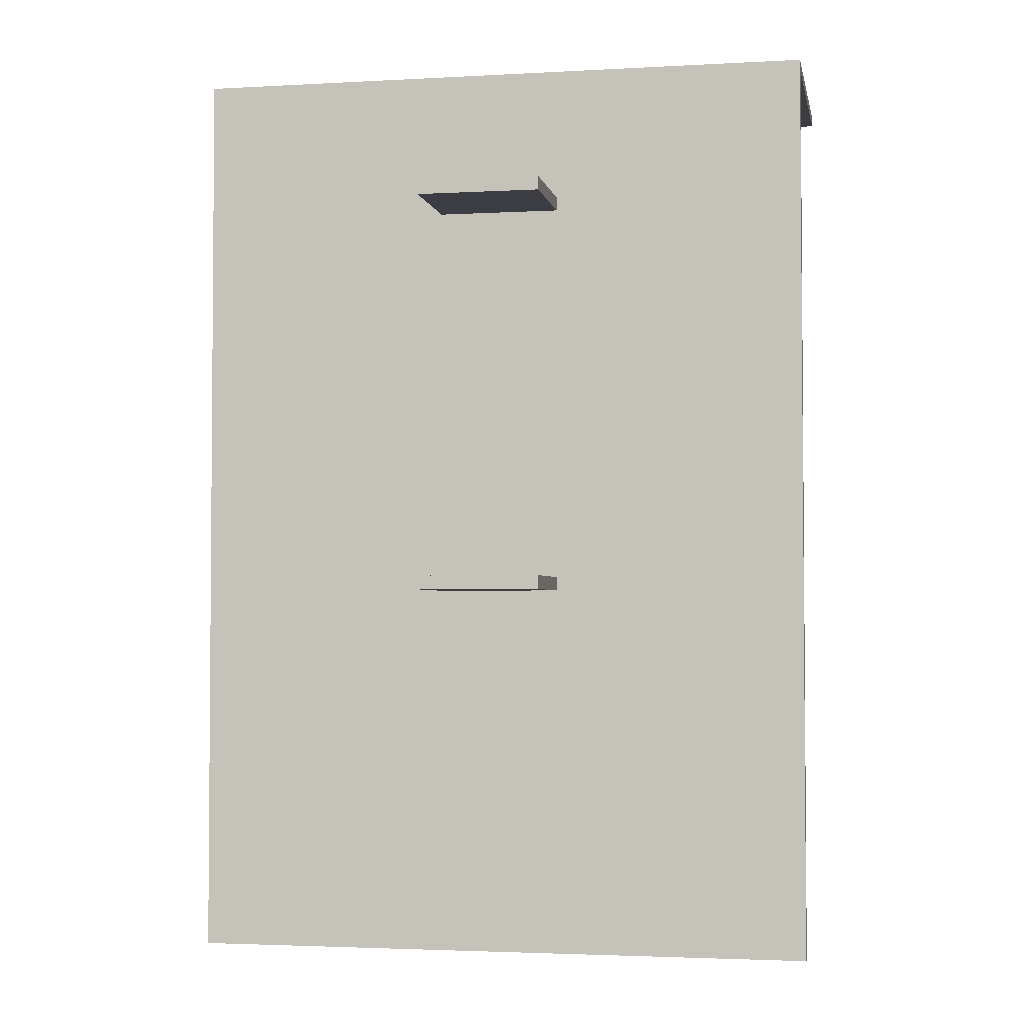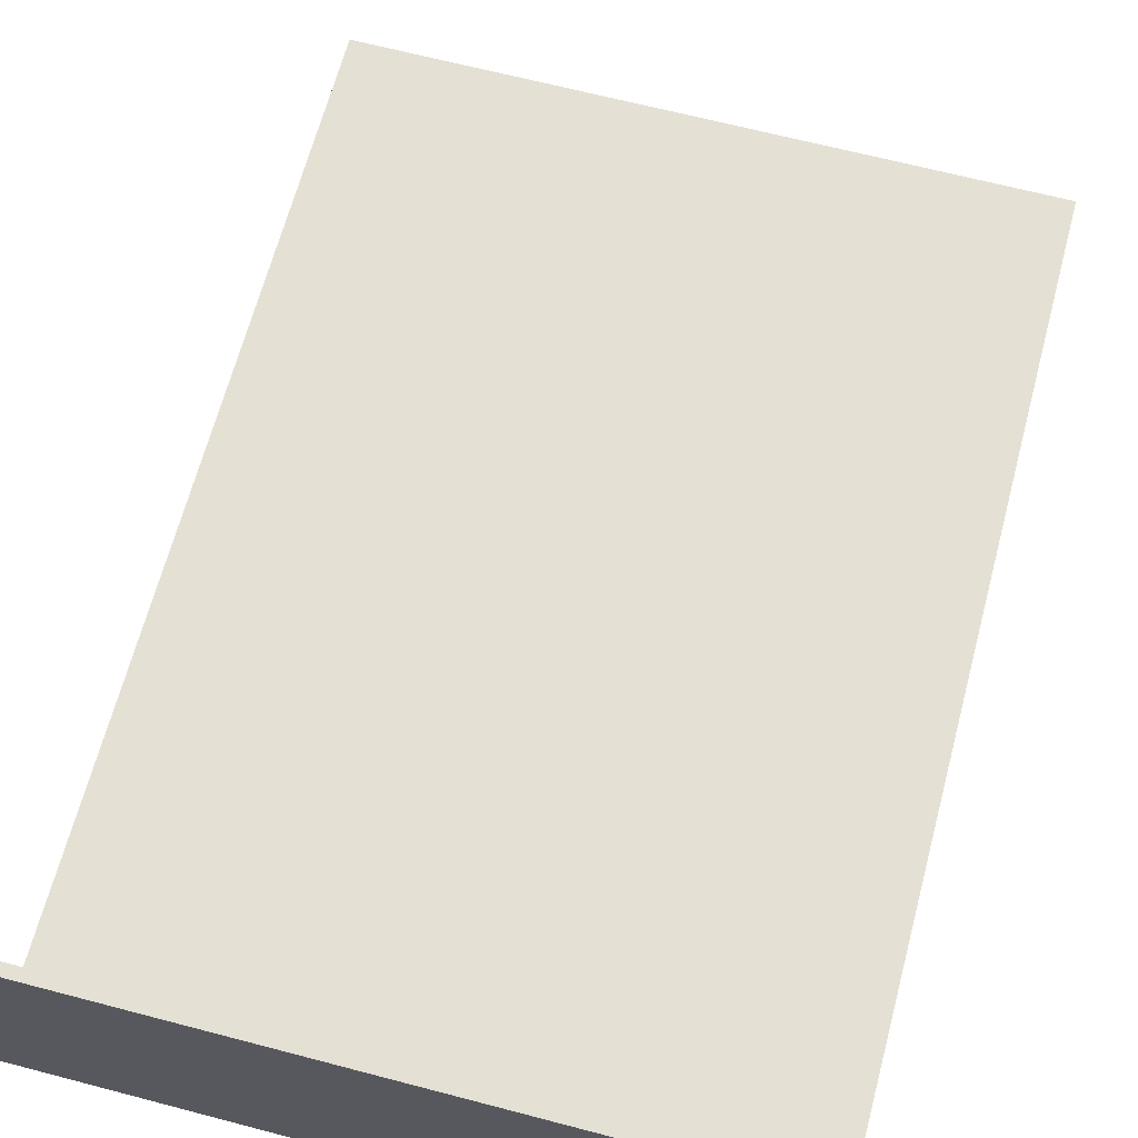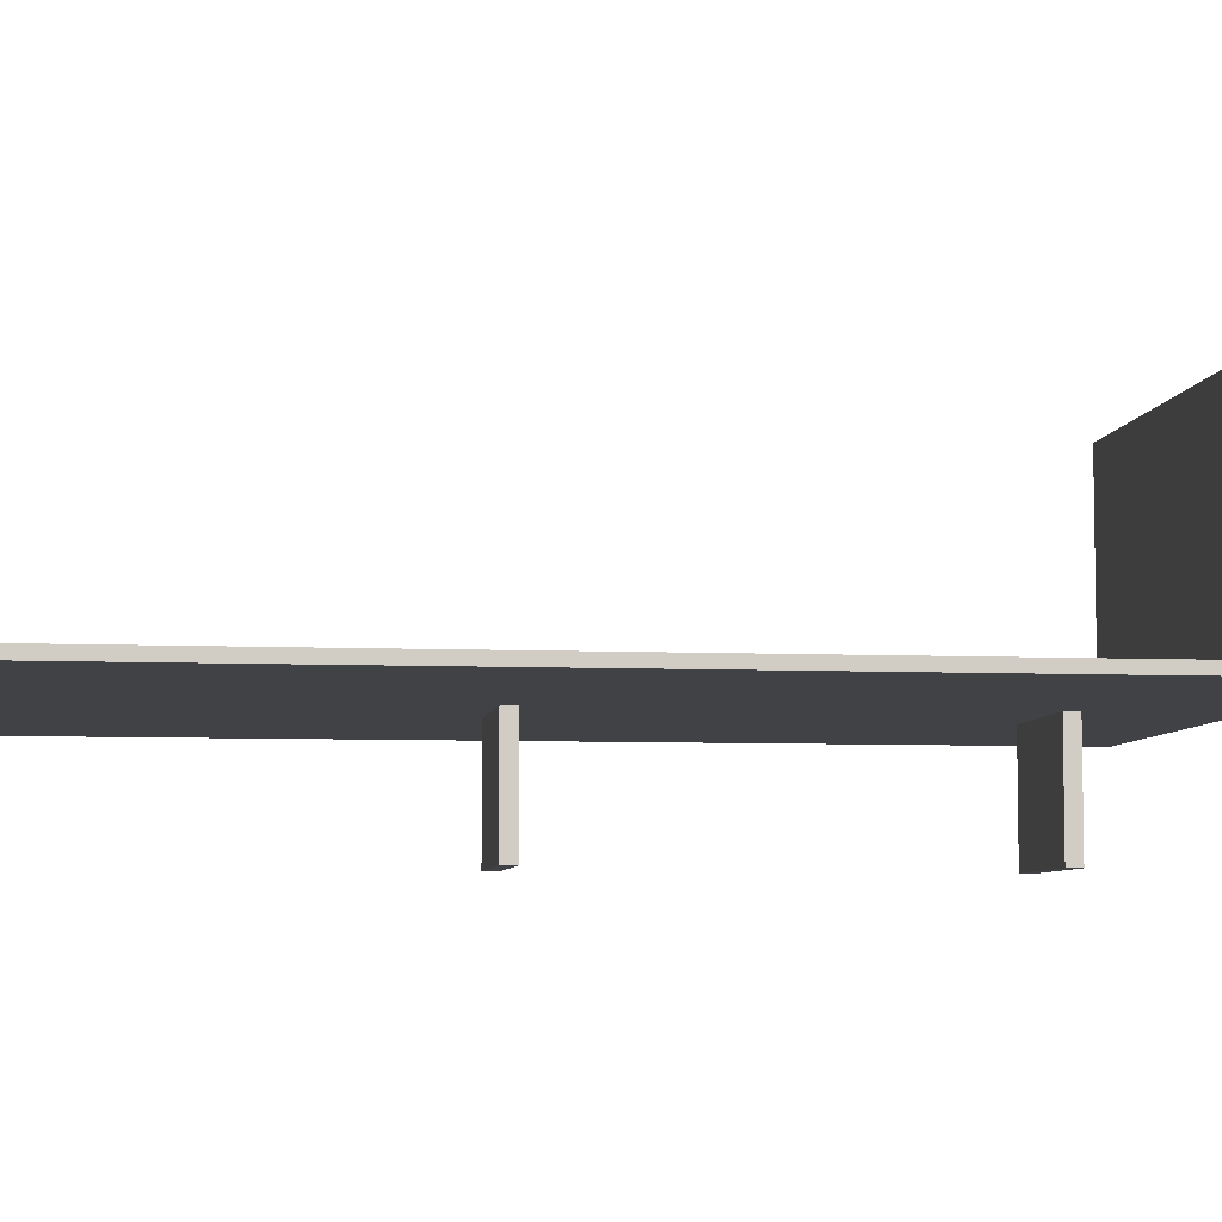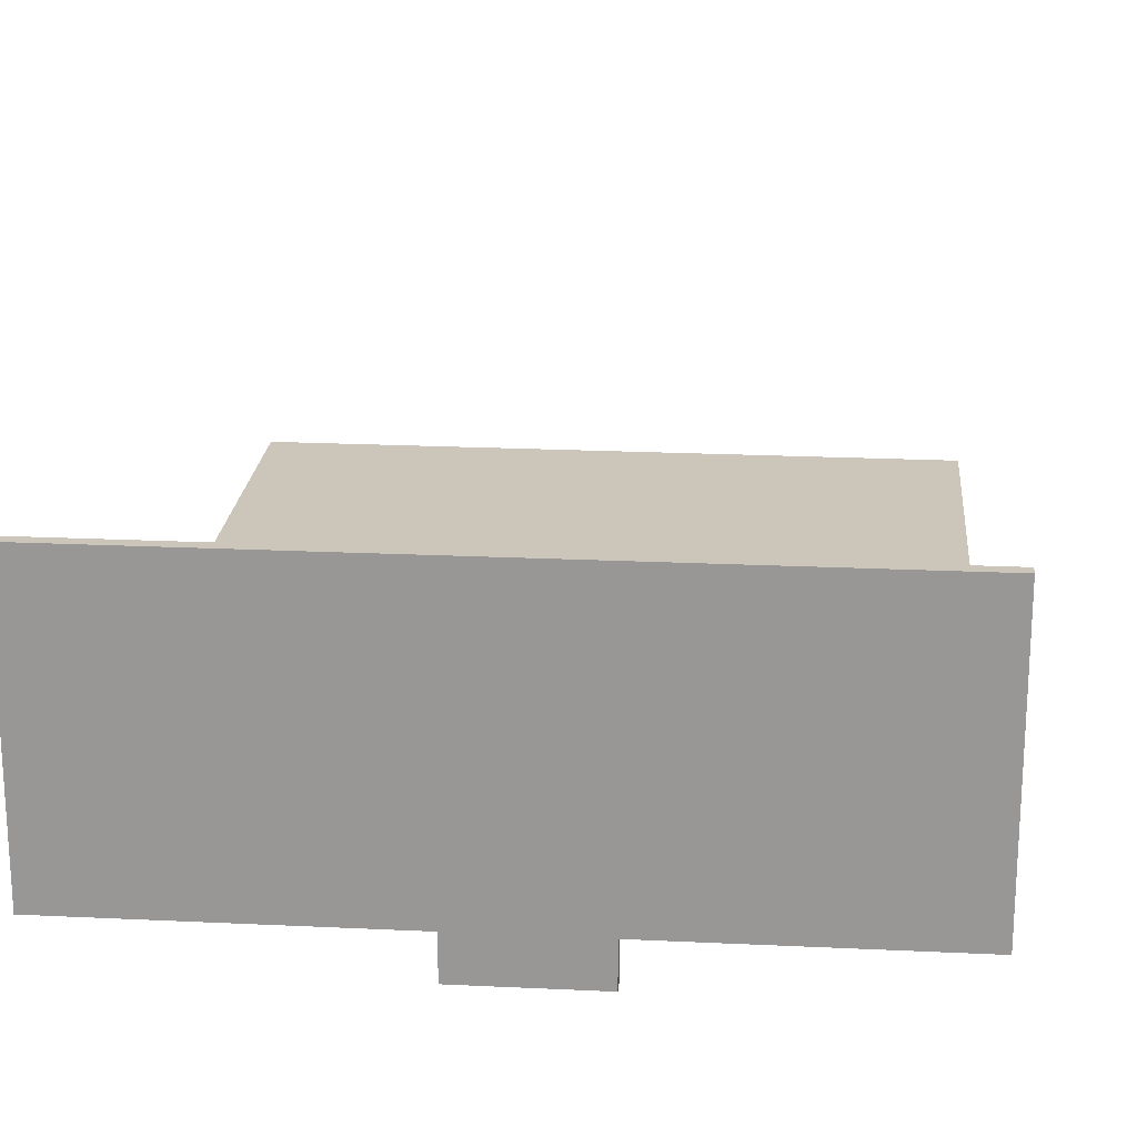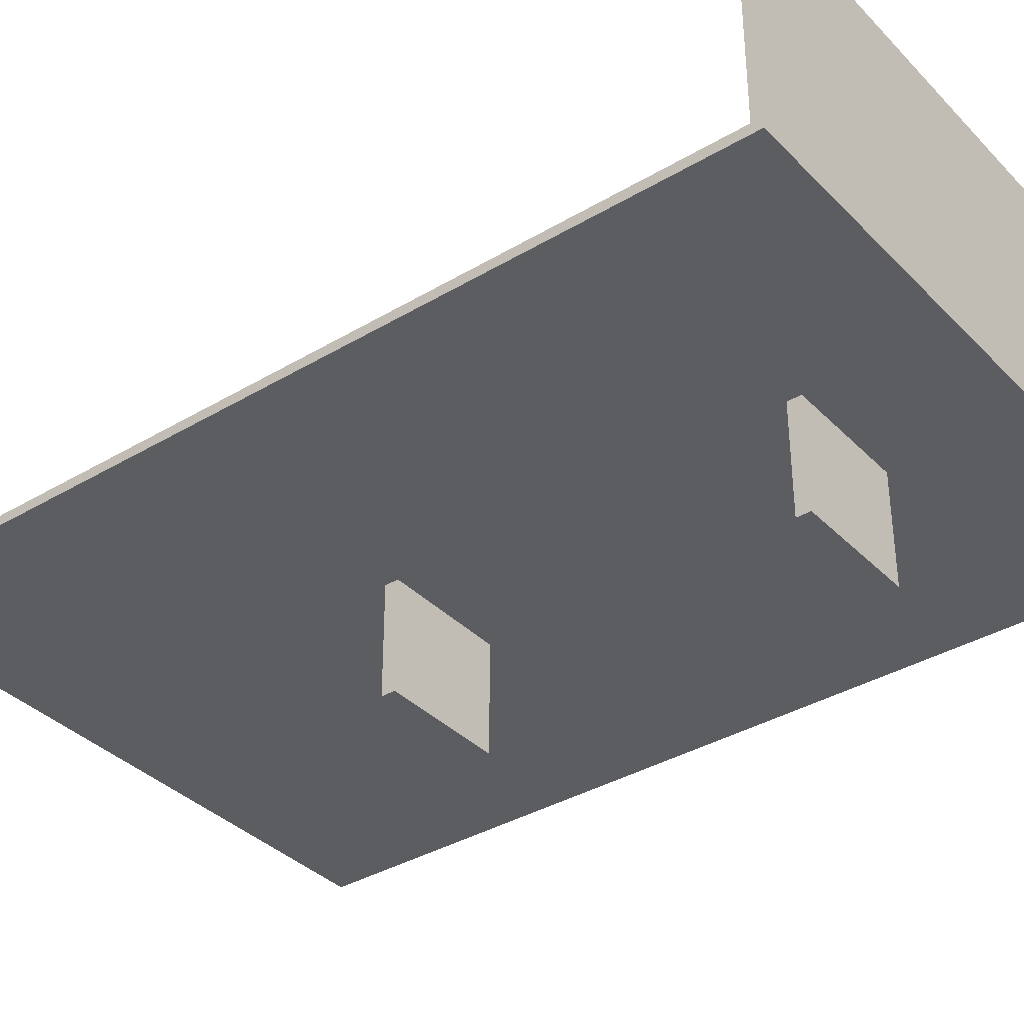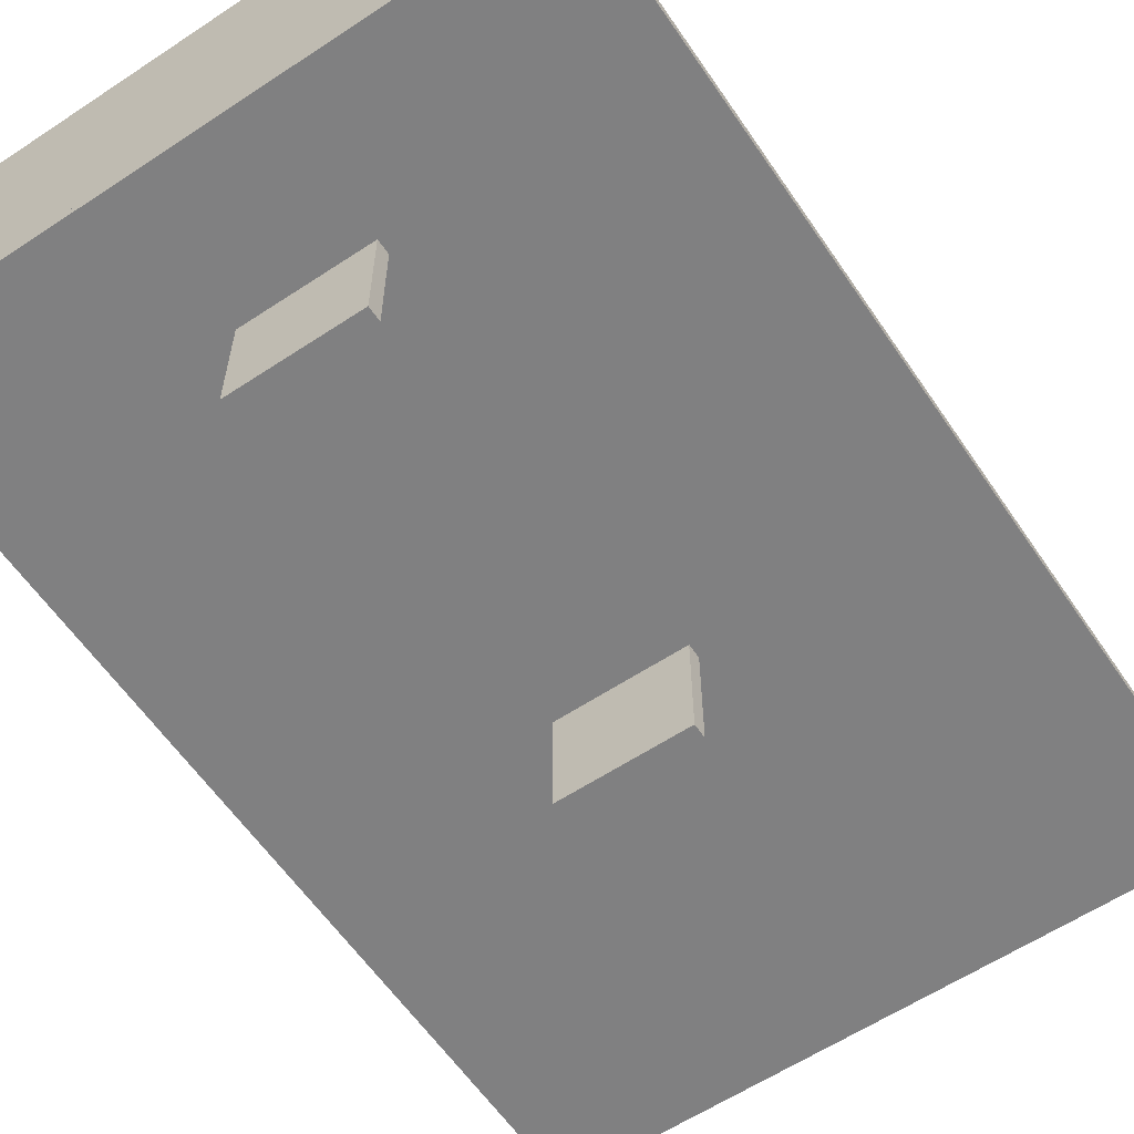
<metadata>
{"format":"obj","ext":"obj","renderer":"f3d","projection":"perspective","resolution":1024,"background":"white","views":[{"elev":-2.9,"azim":10.9,"up":"+Z"},{"elev":65.6,"azim":14.8,"up":"+Y"},{"elev":-6.4,"azim":-97.8,"up":"+Y"},{"elev":21.0,"azim":4.9,"up":"+Y"},{"elev":-36.5,"azim":-52.2,"up":"+Y"},{"elev":-60.1,"azim":34.1,"up":"+Y"}]}
</metadata>
<code>
o cube.007
v 0.2812 -0.7376 1.329
v -0.2812 -0.7376 1.329
v -0.2812 -0.2376 1.329
v 0.2812 -0.2376 1.329
v 1.438 -0.1798 1.954
v -1.438 -0.1798 1.954
v -1.438 0.9296 1.954
v 1.438 0.9296 1.954
v 0.2812 -0.7376 1.391
v 0.2812 -0.2376 1.391
v -1.438 -0.2267 2.001
v 1.438 -0.2267 2.001
v 1.438 -0.1798 2.001
v -1.438 -0.1798 2.001
v 1.438 -0.1798 2.001
v -1.438 -0.1798 2.001
v -1.438 -0.2267 -2.187
v -1.438 -0.1798 -2.187
v 1.438 -0.1798 -2.187
v -0.2812 -0.7376 1.391
v -0.2812 -0.2376 1.391
v 0.2812 -0.7376 -0.4211
v 0.2812 -0.7376 -0.4836
v 0.2812 -0.2376 -0.4836
v 0.2812 -0.2376 -0.4211
v -0.2812 -0.7376 -0.4211
v -0.2812 -0.2376 -0.4211
v 1.438 -0.2267 -2.187
v -0.2812 -0.7376 -0.4836
v -0.2812 -0.2376 -0.4836
v -1.438 0.9296 2.001
v 1.438 0.9296 2.001
f 1 2 3 4
f 5 6 7 8
f 9 1 4 10
f 11 12 13 14
f 15 16 6 5
f 17 11 14 18
f 19 18 14 13
f 20 9 10 21
f 22 23 24 25
f 26 22 25 27
f 12 11 17 28
f 29 26 27 30
f 23 29 30 24
f 4 3 21 10
f 6 16 31 7
f 22 26 29 23
f 12 28 19 13
f 24 30 27 25
f 28 17 18 19
f 16 15 32 31
f 8 7 31 32
f 9 20 2 1
f 15 5 8 32
f 2 20 21 3

</code>
